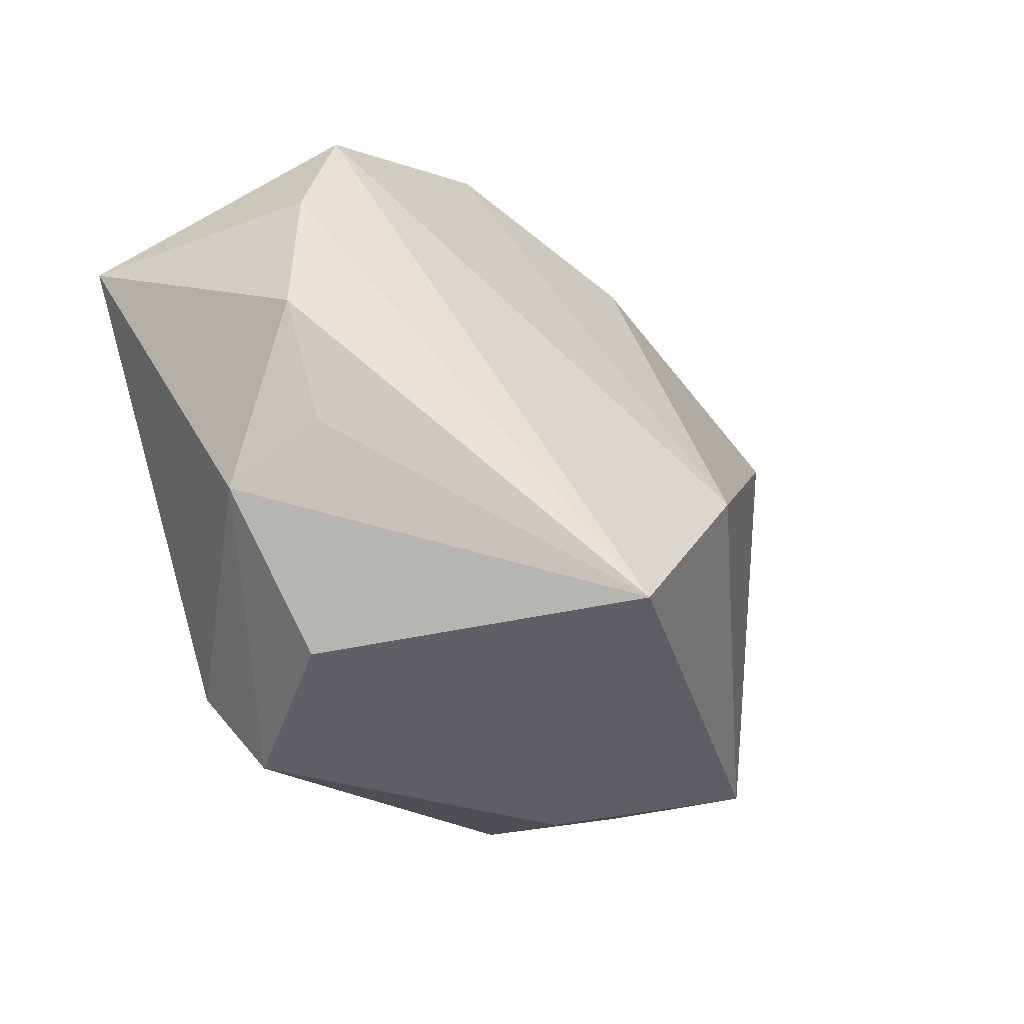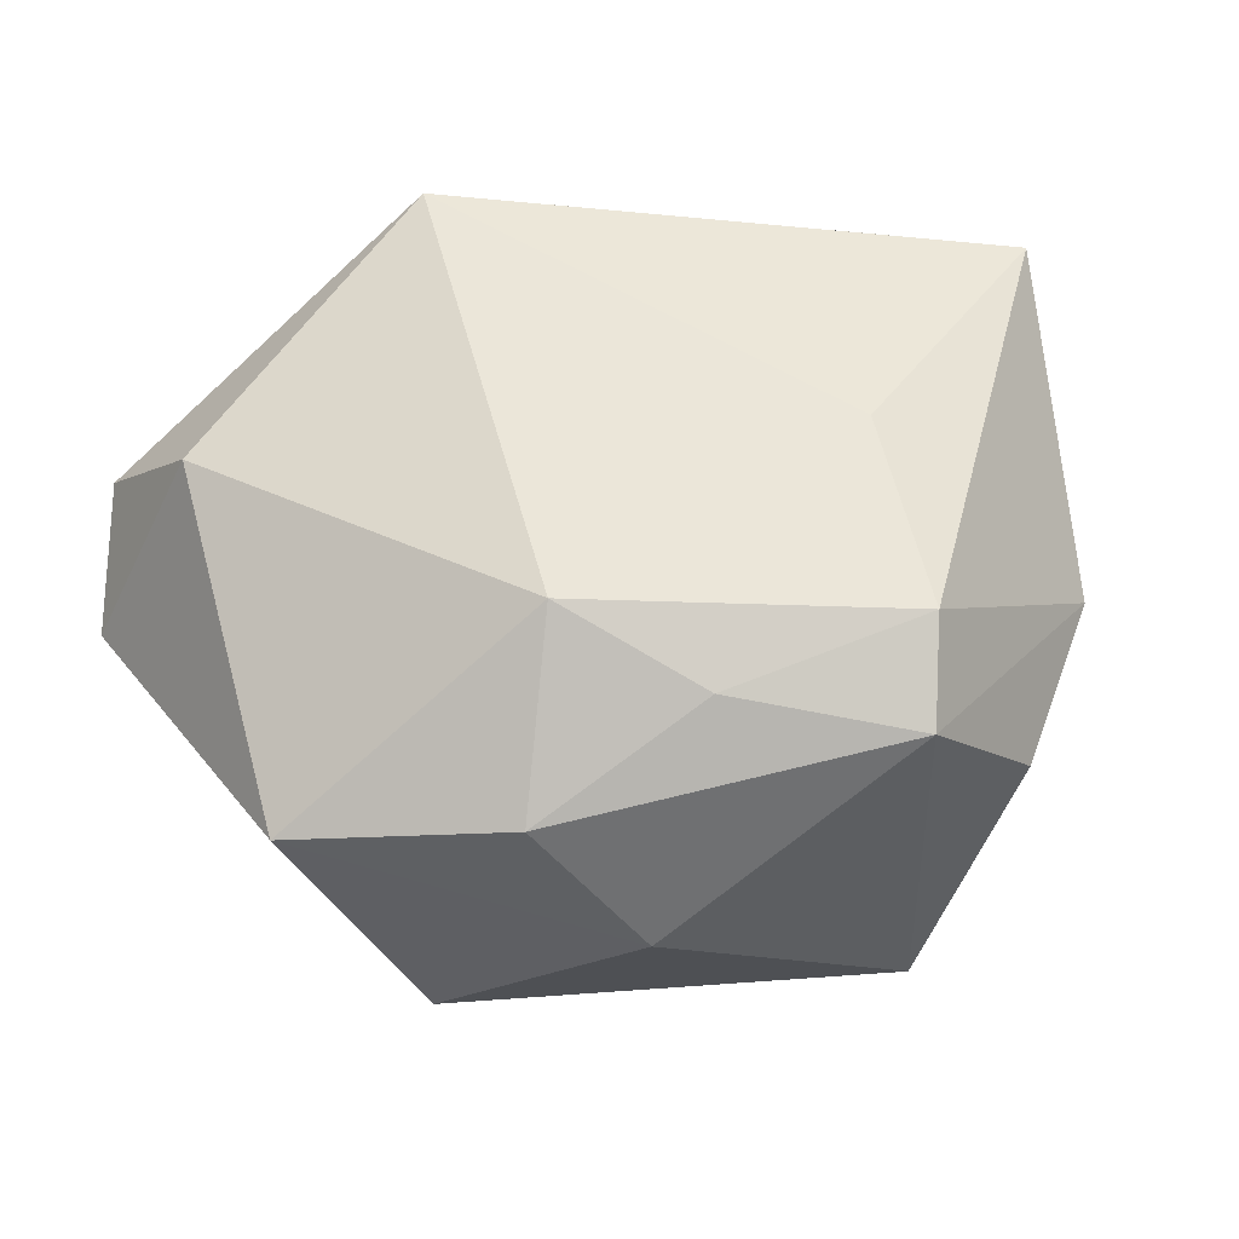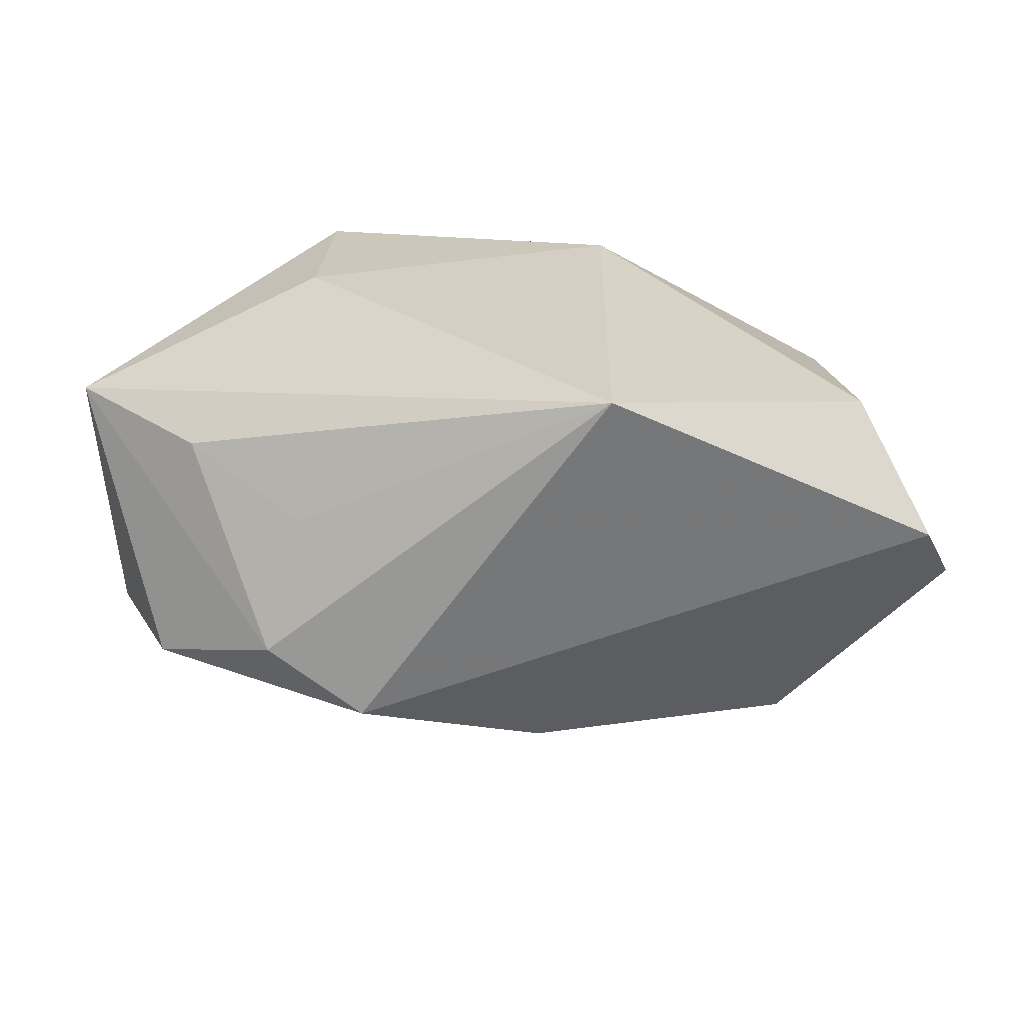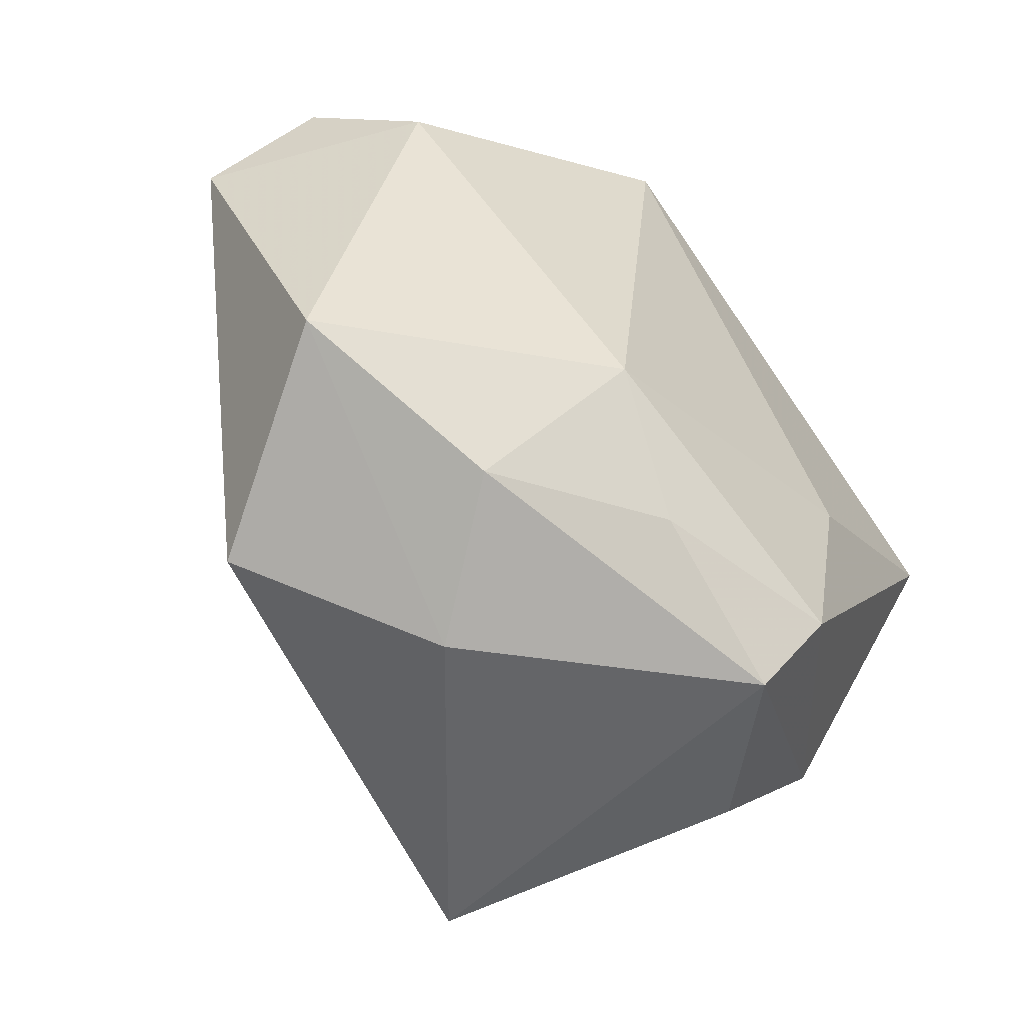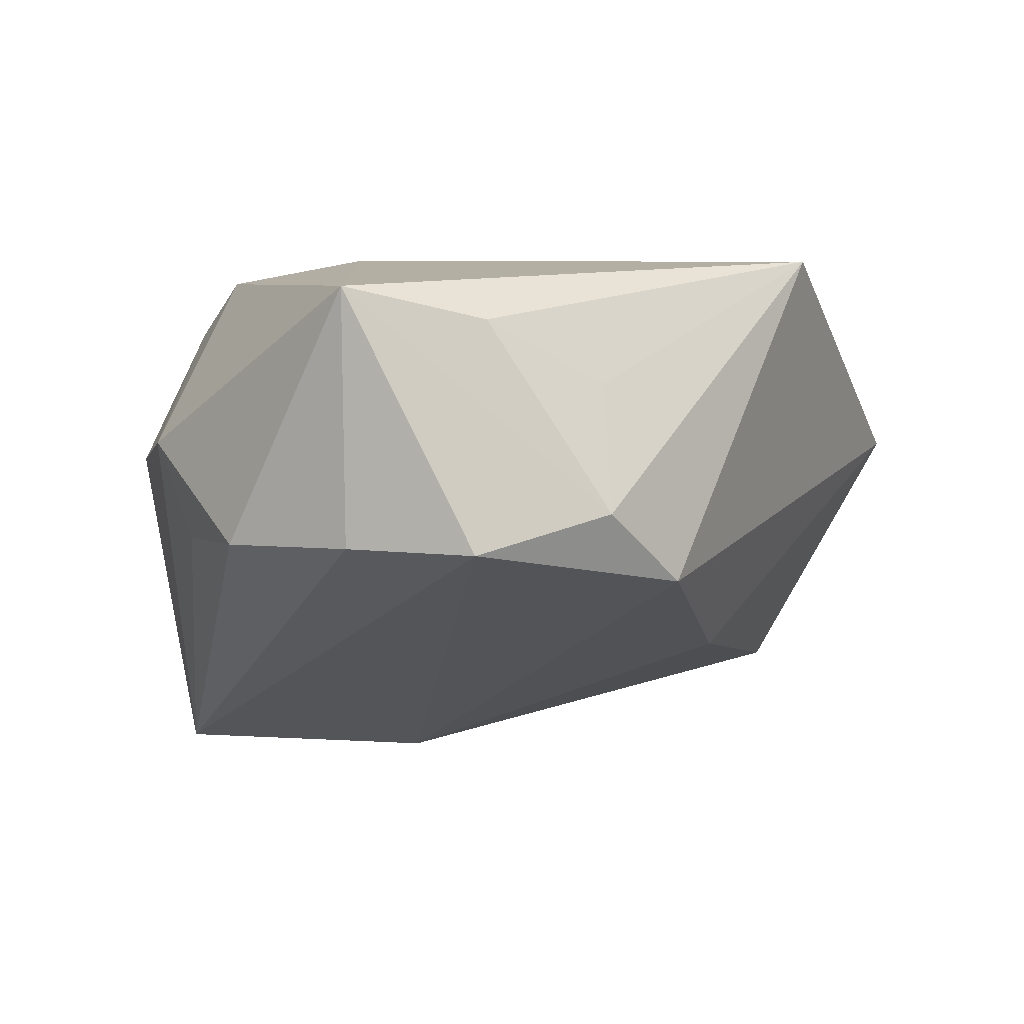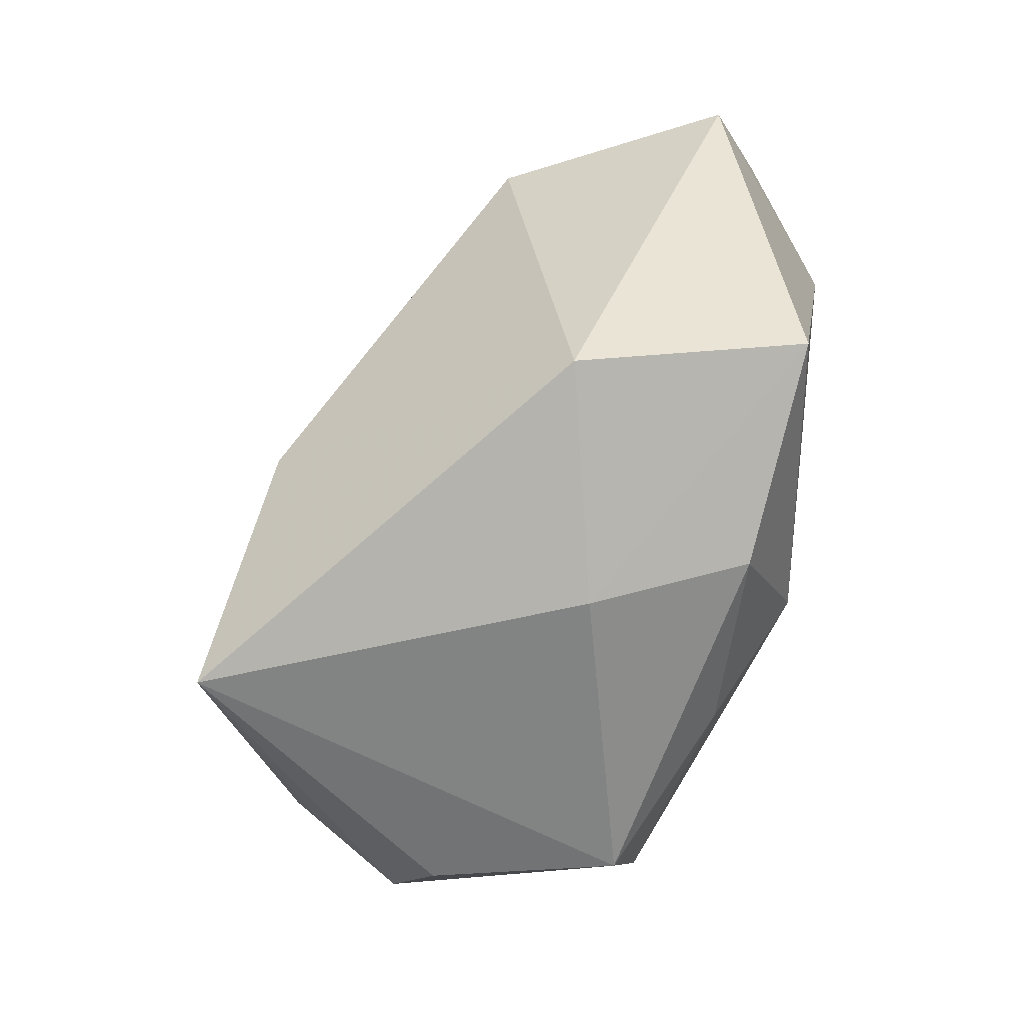
<metadata>
{"format":"obj","ext":"obj","renderer":"f3d","projection":"perspective","resolution":1024,"background":"white","views":[{"elev":-39.1,"azim":123.0,"up":"+Y"},{"elev":55.5,"azim":-22.8,"up":"+Z"},{"elev":25.5,"azim":173.0,"up":"+Z"},{"elev":-52.9,"azim":-45.6,"up":"+Y"},{"elev":0.8,"azim":122.8,"up":"+Z"},{"elev":-61.2,"azim":-121.1,"up":"+Y"}]}
</metadata>
<code>
v 0.03329 0.02022 0.01528
v 0.04218 -0.004147 -0.006354
v 0.0152 -0.03216 -0.02946
v -0.003351 -0.02387 0.01961
v 0.01957 -0.005165 0.02345
v -0.03039 -0.02487 -0.01424
v -0.01329 -0.01226 0.02345
v -0.04701 0.01863 -0.00478
v -0.001167 0.02612 -0.0176
v -0.02905 0.01805 -0.02077
v 0.04402 0.011 0.0181
v 0.01253 -0.03303 0.01699
v -0.04024 -0.01546 0.006947
v -0.01266 -0.03303 -0.001737
v -0.0069 0.03438 0.02345
v -0.03582 0.01924 0.01594
v 0.03632 -0.01884 0.003888
v 0.02307 0.02708 0.00931
v 0.0268 0.03027 -0.003279
v 0.03764 0.02182 -0.007136
v 0.02419 -0.03159 0.00236
v 0.0359 -0.01456 -0.005922
v 0.01767 0.03248 -0.01001
v 0.01629 -0.02497 0.02222
v 6.869e-05 -0.01144 -0.03072
v -0.04136 0.02826 0.004471
v 0.04172 0.009792 -0.006581
v -0.02099 -0.02569 0.01183
f 7 15 16
f 5 15 7
f 5 11 15
f 8 6 13
f 13 16 8
f 7 16 13
f 24 5 7
f 11 5 24
f 24 17 11
f 12 17 24
f 10 6 8
f 15 23 26
f 26 16 15
f 8 16 26
f 26 10 8
f 7 13 28
f 21 12 3
f 3 17 21
f 21 17 12
f 3 6 25
f 6 10 25
f 11 27 20
f 20 25 23
f 20 27 3
f 3 25 20
f 22 17 3
f 11 17 2
f 2 27 11
f 17 22 2
f 3 27 2
f 2 22 3
f 9 26 23
f 10 26 9
f 23 25 9
f 9 25 10
f 7 28 4
f 4 28 12
f 4 24 7
f 12 24 4
f 12 28 14
f 3 12 14
f 14 6 3
f 14 13 6
f 14 28 13
f 11 20 19
f 19 20 23
f 19 23 15
f 15 18 19
f 11 19 1
f 1 19 18
f 15 11 1
f 1 18 15

</code>
